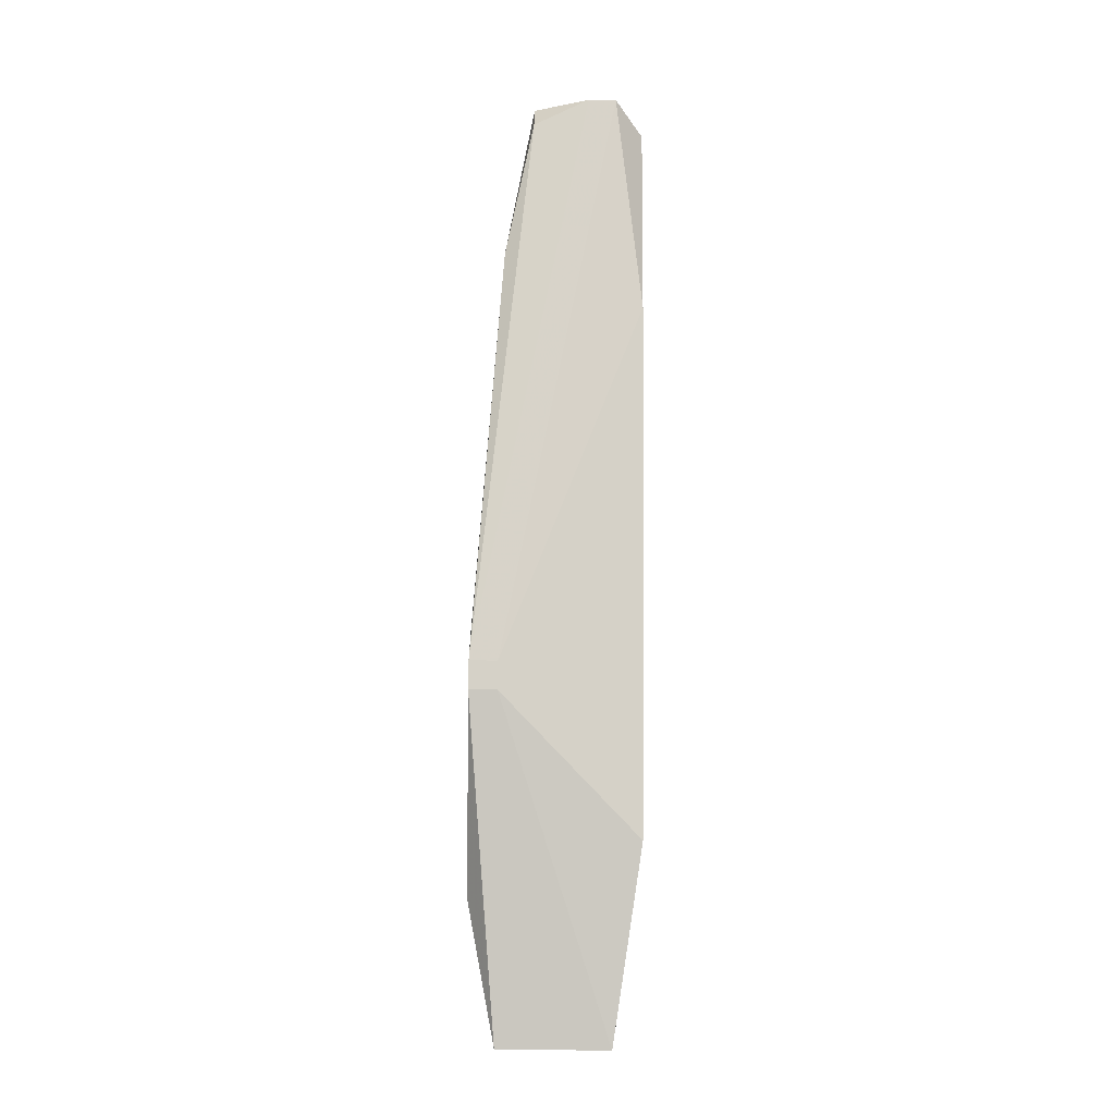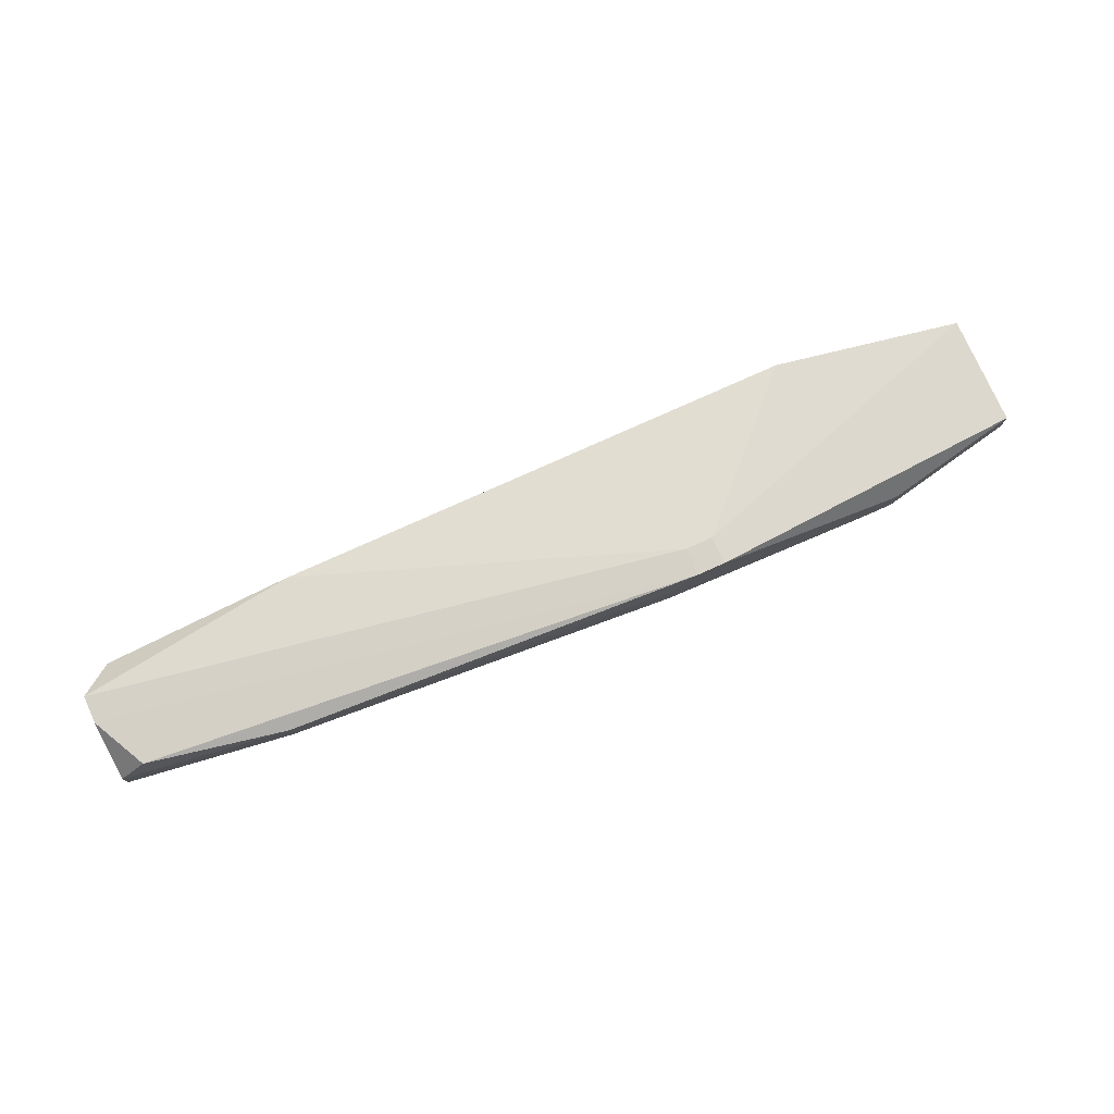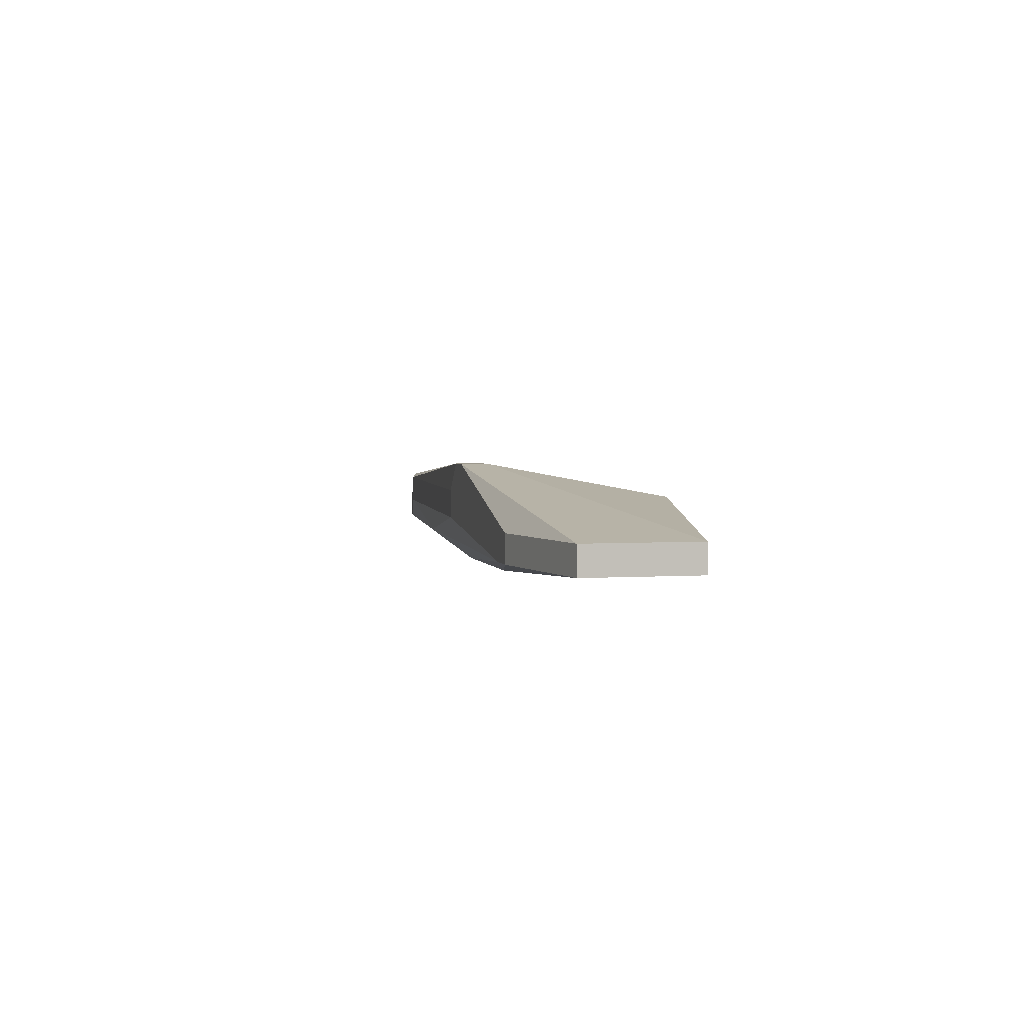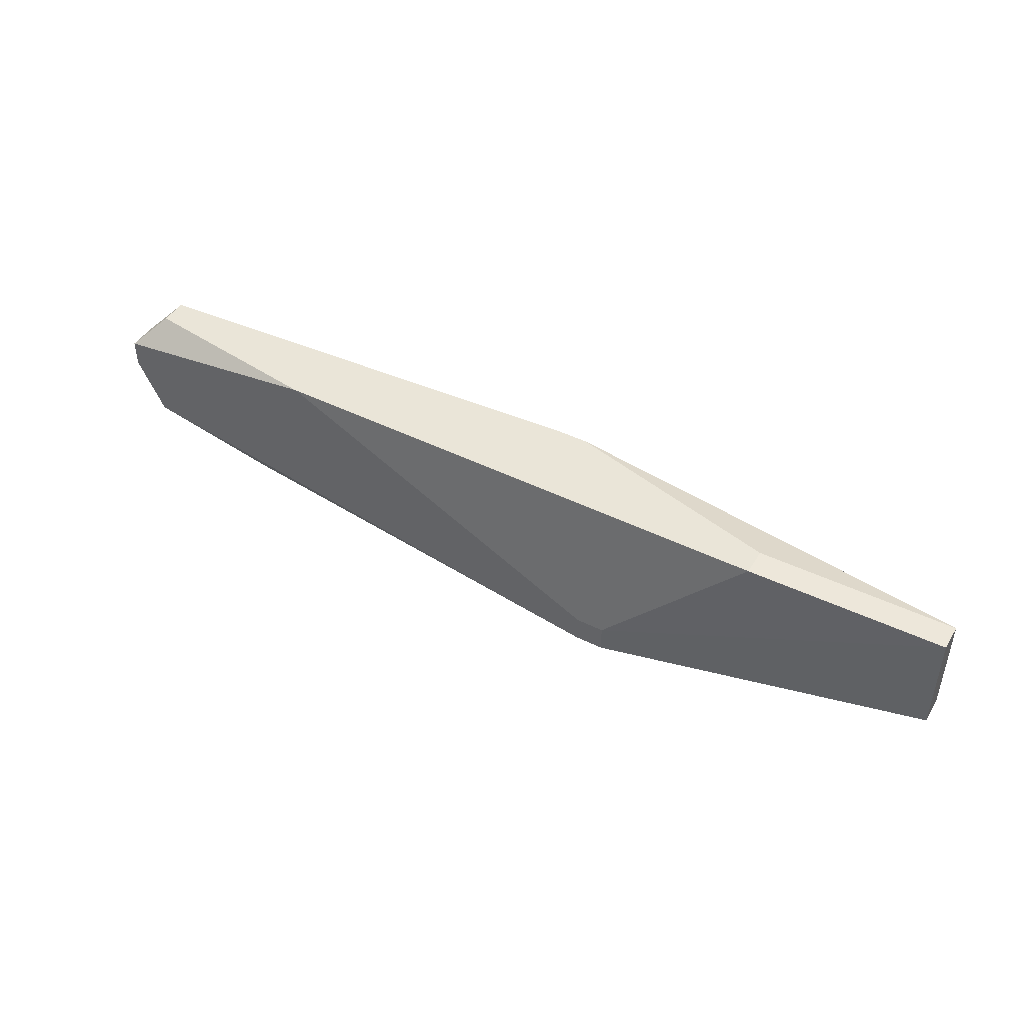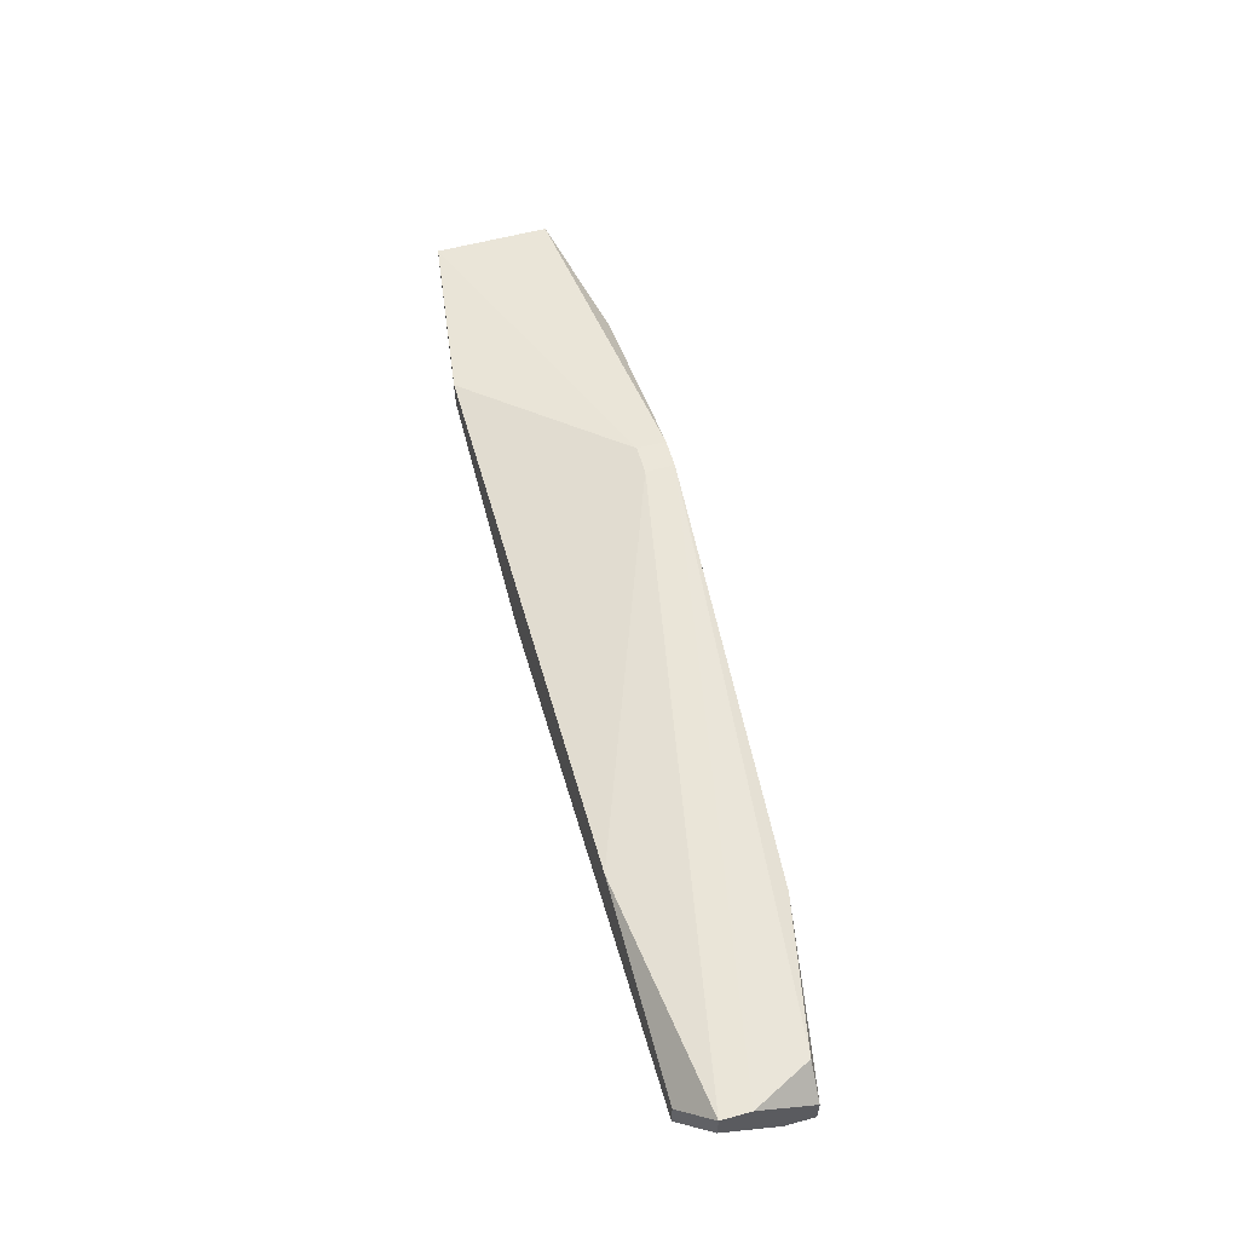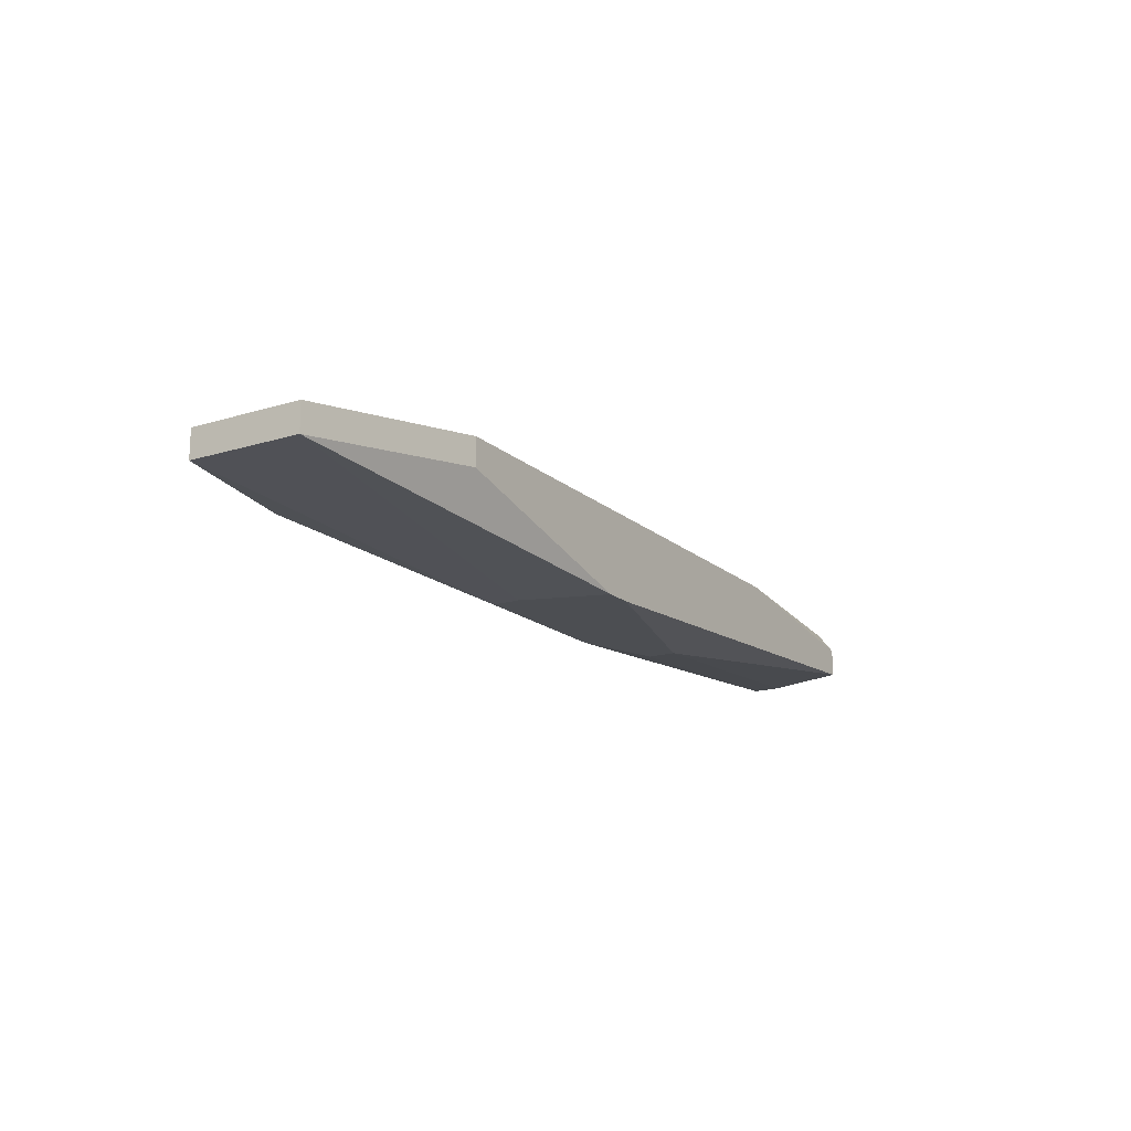
<metadata>
{"format":"obj","ext":"obj","renderer":"f3d","projection":"perspective","resolution":1024,"background":"white","views":[{"elev":78.8,"azim":90.5,"up":"+Z"},{"elev":76.9,"azim":-24.3,"up":"+Z"},{"elev":3.1,"azim":77.0,"up":"+Z"},{"elev":45.4,"azim":29.8,"up":"+Y"},{"elev":57.3,"azim":-105.8,"up":"+Z"},{"elev":-17.0,"azim":121.7,"up":"+Z"}]}
</metadata>
<code>
v -0.08321 -0.03931 -0.04439
v 0.001232 -0.03186 -0.04191
v 0.001232 -0.03186 -0.04439
v -0.08321 -0.03682 -0.04439
v -0.08321 -0.03931 -0.04191
v 0.001232 -0.04179 -0.04191
v 0.001232 -0.04179 -0.04439
v -0.01119 -0.04427 -0.04191
v -0.01119 -0.04427 -0.04439
v -0.01367 -0.04427 -0.04439
v -0.01615 -0.02937 -0.03942
v -0.08321 -0.03186 -0.04191
v -0.08321 -0.03434 -0.03942
v -0.01615 -0.02937 -0.04191
v -0.03105 -0.04179 -0.03694
v -0.08321 -0.03186 -0.03942
v -0.02857 -0.04179 -0.03694
v -0.02857 -0.04427 -0.03694
v -0.03105 -0.04427 -0.03694
v -0.03354 -0.04427 -0.03942
v -0.08072 -0.03931 -0.03942
v -0.03354 -0.04427 -0.04191
v -0.03354 -0.03682 -0.04687
v -0.03354 -0.03931 -0.04687
v -0.0385 -0.02937 -0.04687
v -0.03602 -0.02937 -0.04687
v -0.04844 -0.03931 -0.04687
v -0.08072 -0.02937 -0.04439
v -0.05589 -0.03434 -0.04687
v -0.05589 -0.03682 -0.04687
v -0.05589 -0.04179 -0.04439
v -0.08072 -0.02937 -0.04191
v -0.06334 -0.02937 -0.03942
v -0.06831 -0.04179 -0.03942
v -0.06831 -0.04179 -0.04191
f 33 32 16
f 33 16 15
f 2 6 7
f 2 7 3
f 2 3 14
f 2 14 11
f 17 18 6
f 17 6 2
f 17 2 11
f 17 11 33
f 17 33 15
f 5 34 21
f 29 28 25
f 12 16 32
f 12 32 28
f 26 14 3
f 26 25 28
f 26 28 32
f 26 32 33
f 26 33 11
f 26 11 14
f 9 10 27
f 9 27 24
f 9 24 7
f 35 34 5
f 35 5 1
f 19 18 17
f 19 17 15
f 19 21 34
f 13 5 21
f 13 21 19
f 13 19 15
f 13 15 16
f 30 27 1
f 4 12 28
f 4 28 29
f 4 29 30
f 4 30 1
f 4 1 5
f 4 5 13
f 4 13 16
f 4 16 12
f 23 26 3
f 23 3 7
f 23 7 24
f 23 24 27
f 23 27 30
f 23 30 29
f 23 29 25
f 23 25 26
f 8 9 7
f 8 7 6
f 8 6 18
f 31 35 1
f 31 1 27
f 31 27 10
f 22 35 31
f 22 31 10
f 20 22 10
f 20 10 9
f 20 9 8
f 20 8 18
f 20 18 19
f 20 19 34
f 20 34 35
f 20 35 22

</code>
